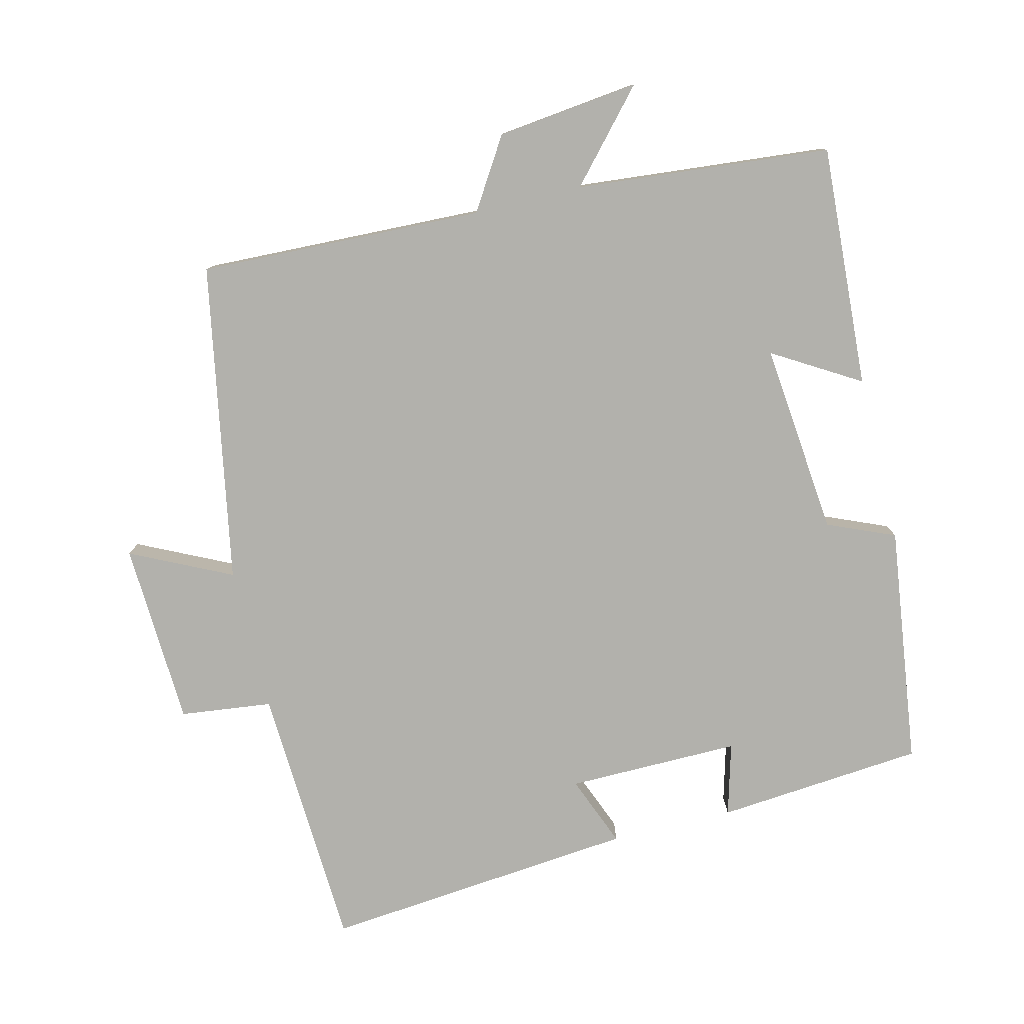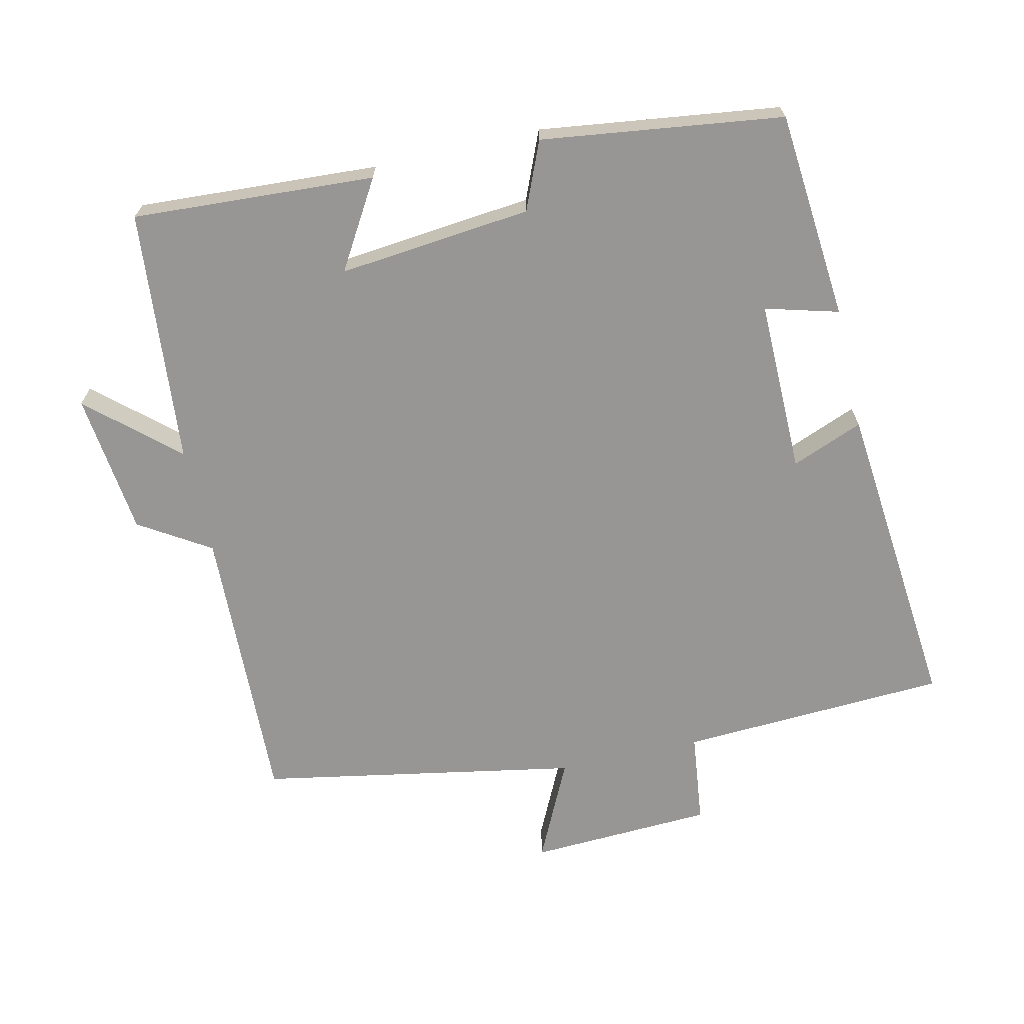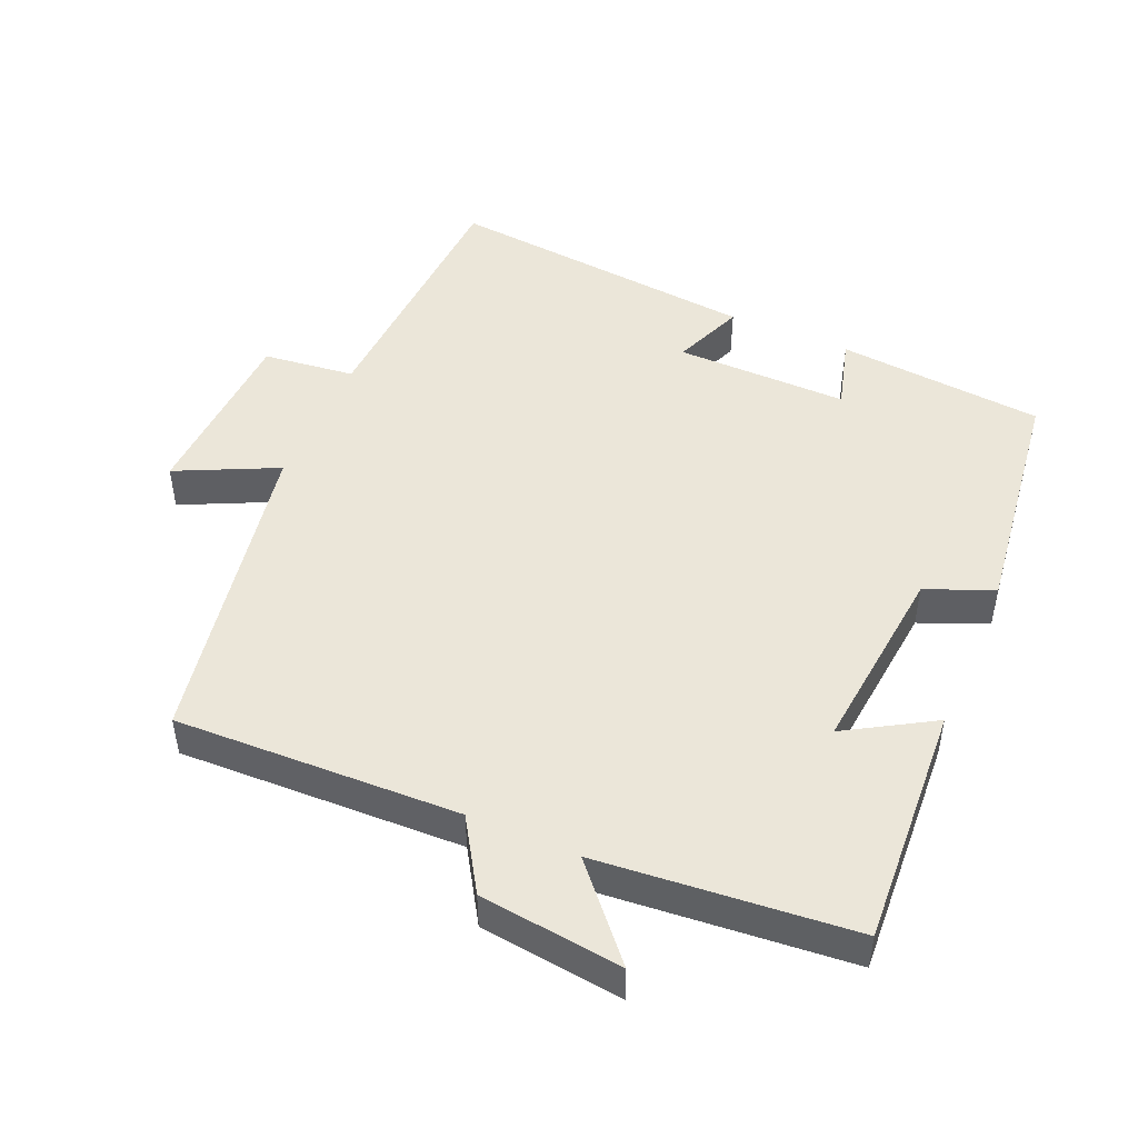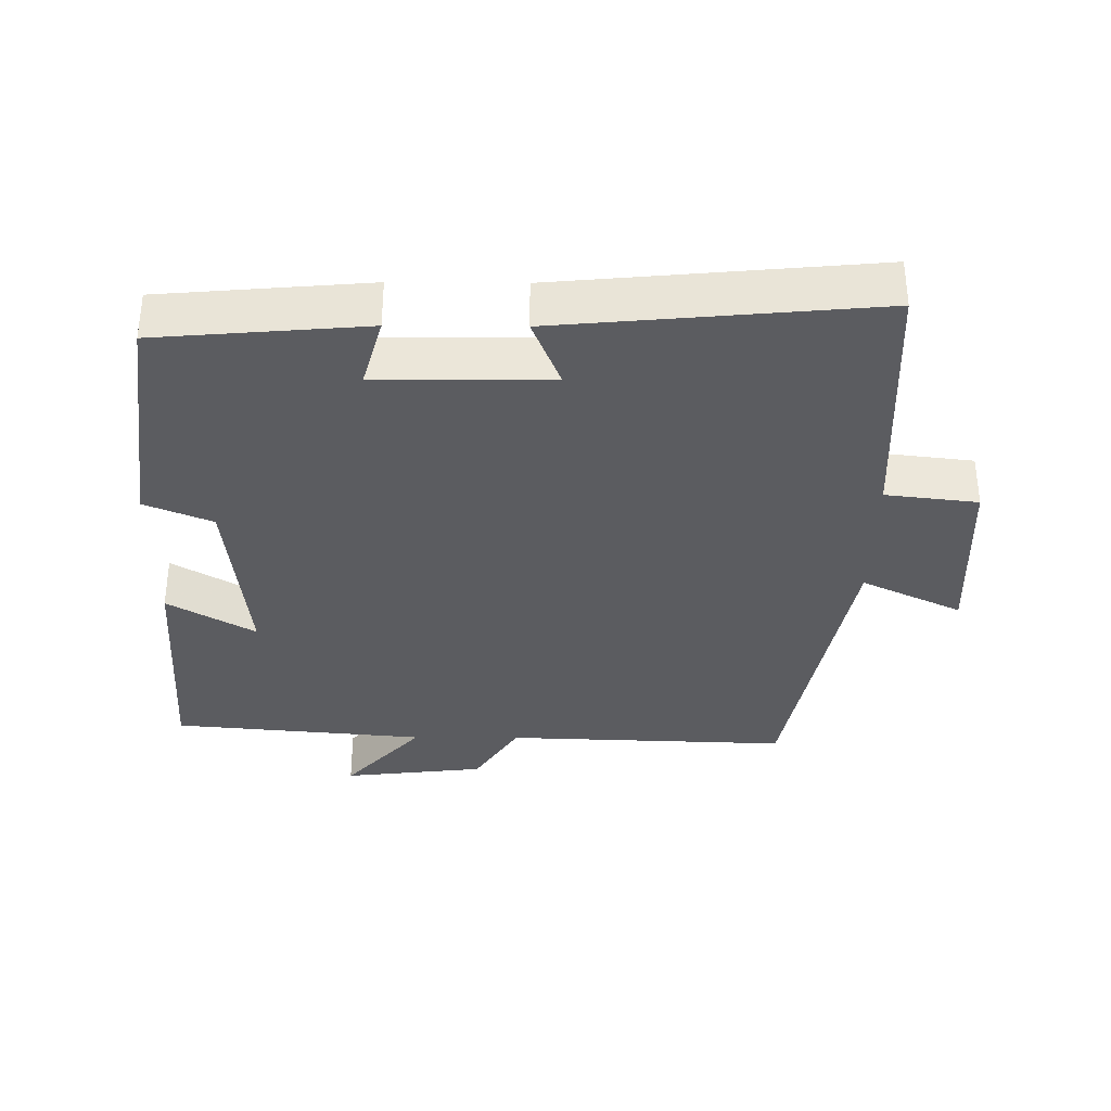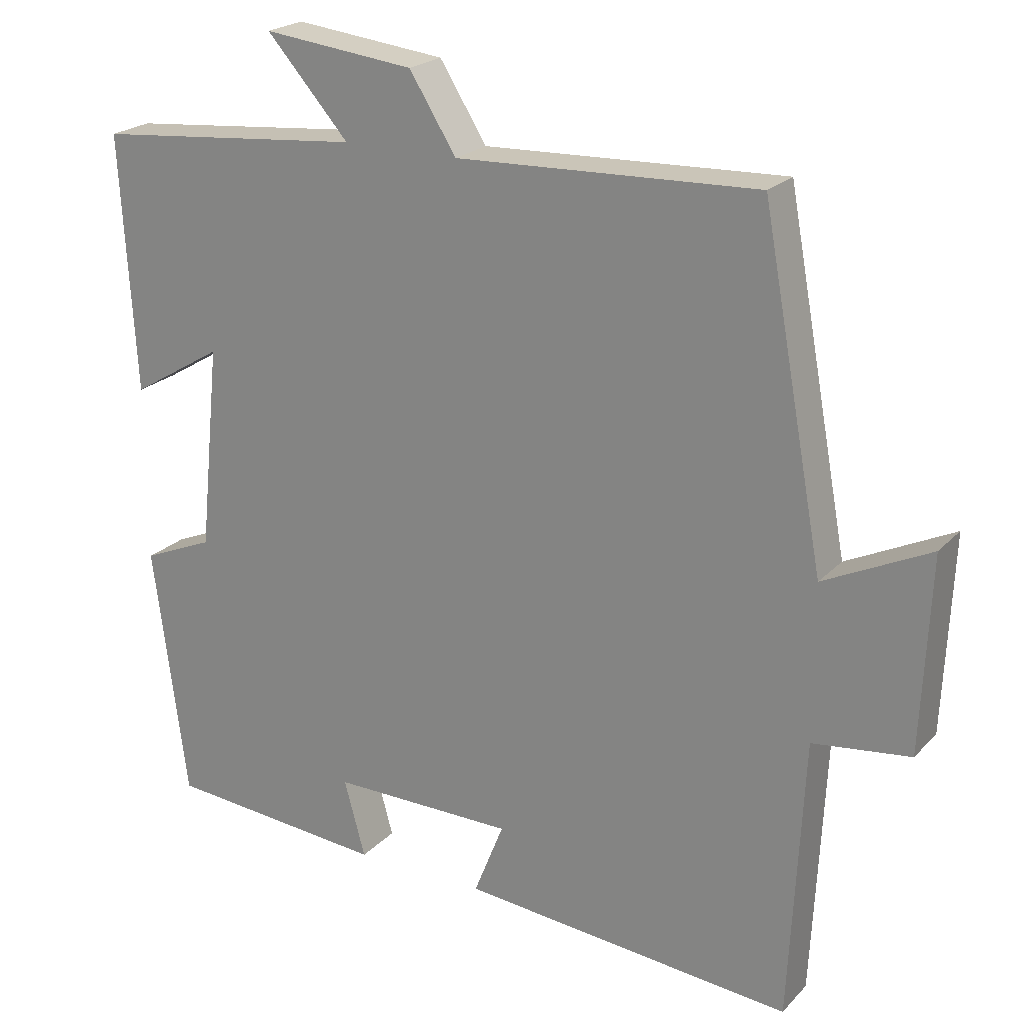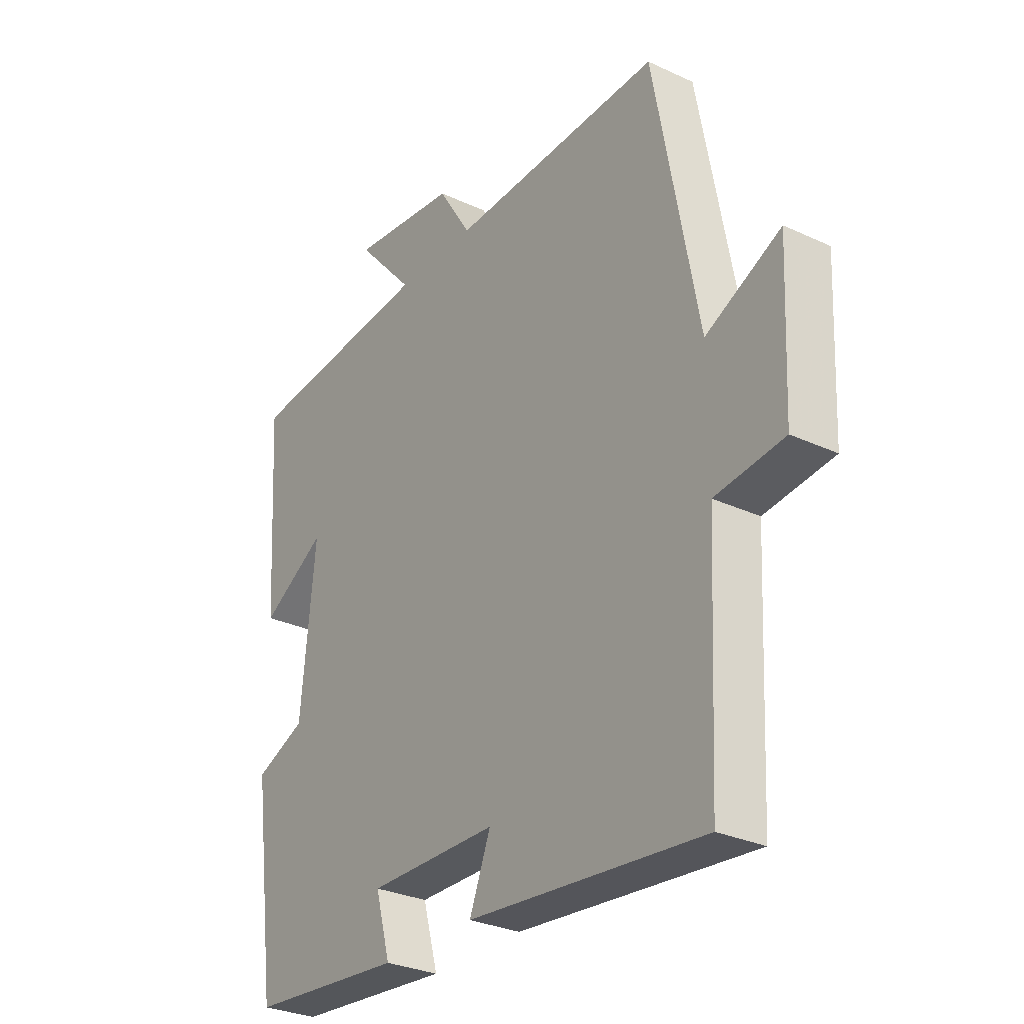
<metadata>
{"format":"obj","ext":"obj","renderer":"f3d","projection":"perspective","resolution":1024,"background":"white","views":[{"elev":-78.9,"azim":13.8,"up":"+Y"},{"elev":-67.8,"azim":102.9,"up":"+Y"},{"elev":48.1,"azim":23.5,"up":"+Y"},{"elev":-34.5,"azim":179.5,"up":"+Y"},{"elev":21.9,"azim":-149.4,"up":"+Z"},{"elev":-29.5,"azim":-124.5,"up":"+Z"}]}
</metadata>
<code>
v -0.415 0.07 0.515
v -0.004 0.07 0.5
v 0.06 0.07 0.602
v 0.266 0.07 0.626
v 0.154 0.07 0.5
v 0.521 0.07 0.466
v 0.5 0.07 0.117
v 0.375 0.07 0.192
v 0.403 0.07 -0.086
v 0.5 0.07 -0.127
v 0.454 0.07 -0.474
v 0.154 0.07 -0.5
v 0.183 0.07 -0.395
v -0.067 0.07 -0.397
v -0.026 0.07 -0.5
v -0.481 0.07 -0.543
v -0.5 0.07 -0.157
v -0.633 0.07 -0.141
v -0.645 0.07 0.125
v -0.5 0.07 0.055
v -0.415 0 0.515
v -0.004 0 0.5
v 0.06 0 0.602
v 0.266 0 0.626
v 0.154 0 0.5
v 0.521 0 0.466
v 0.5 0 0.117
v 0.375 0 0.192
v 0.403 0 -0.086
v 0.5 0 -0.127
v 0.454 0 -0.474
v 0.154 0 -0.5
v 0.183 0 -0.395
v -0.067 0 -0.397
v -0.026 0 -0.5
v -0.481 0 -0.543
v -0.5 0 -0.157
v -0.633 0 -0.141
v -0.645 0 0.125
v -0.5 0 0.055
f 17 18 19 20
f 17 20 1 2
f 14 15 16 17
f 13 14 17 2
f 10 11 12 13
f 9 10 13
f 8 9 13 2
f 5 6 7 8
f 5 8 2 3
f 3 4 5
f 40 39 38 37
f 22 21 40 37
f 37 36 35 34
f 22 37 34 33
f 33 32 31 30
f 33 30 29
f 22 33 29 28
f 28 27 26 25
f 23 22 28 25
f 25 24 23
f 1 21 22 2
f 2 22 23 3
f 3 23 24 4
f 4 24 25 5
f 5 25 26 6
f 6 26 27 7
f 7 27 28 8
f 8 28 29 9
f 9 29 30 10
f 10 30 31 11
f 11 31 32 12
f 12 32 33 13
f 13 33 34 14
f 14 34 35 15
f 15 35 36 16
f 16 36 37 17
f 17 37 38 18
f 18 38 39 19
f 19 39 40 20
f 20 40 21 1

</code>
